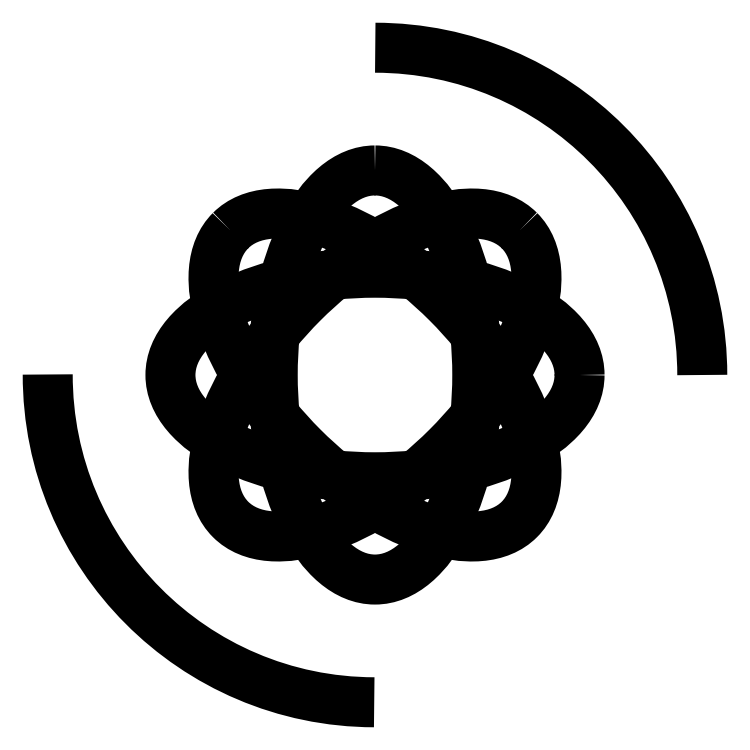
<metadata>
{"format":"dxf","ext":"dxf","renderer":"ezdxf+matplotlib","layout":"modelspace","background":"white","min_lineweight":24,"dpi":150}
</metadata>
<code>
0
SECTION
2
ENTITIES
0
ELLIPSE
8
0
10
10
20
10
30
0
11
5
21
0
31
0
40
0.5
41
0
42
6.283
0
ELLIPSE
8
0
10
10
20
10
30
0
11
3.53
21
3.53
31
0
40
0.5
41
0
42
6.283
0
ELLIPSE
8
0
10
10
20
10
30
0
11
0
21
5
31
0
40
0.5
41
0
42
6.283
0
ELLIPSE
8
0
10
10
20
10
30
0
11
-3.53
21
3.53
31
0
40
0.5
41
0
42
6.283
0
ELLIPSE
8
0
10
10
20
10
30
0
11
8
21
0
31
0
40
1
41
0
42
1.57
0
ELLIPSE
8
0
10
10
20
10
30
0
11
8
21
0
31
0
40
1
41
3.14
42
4.71
0
ENDSEC
0
EOF

</code>
